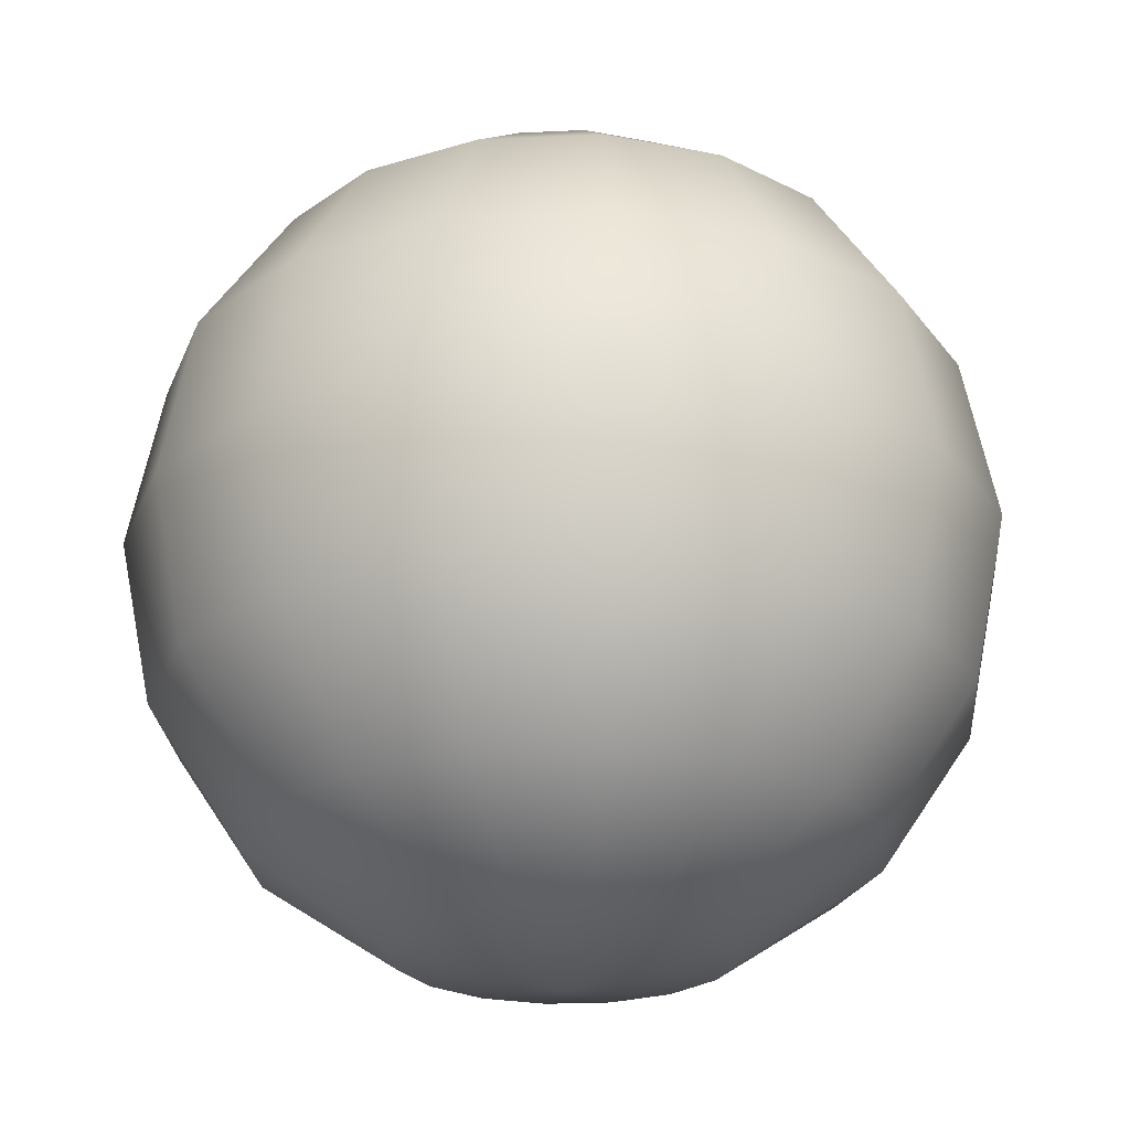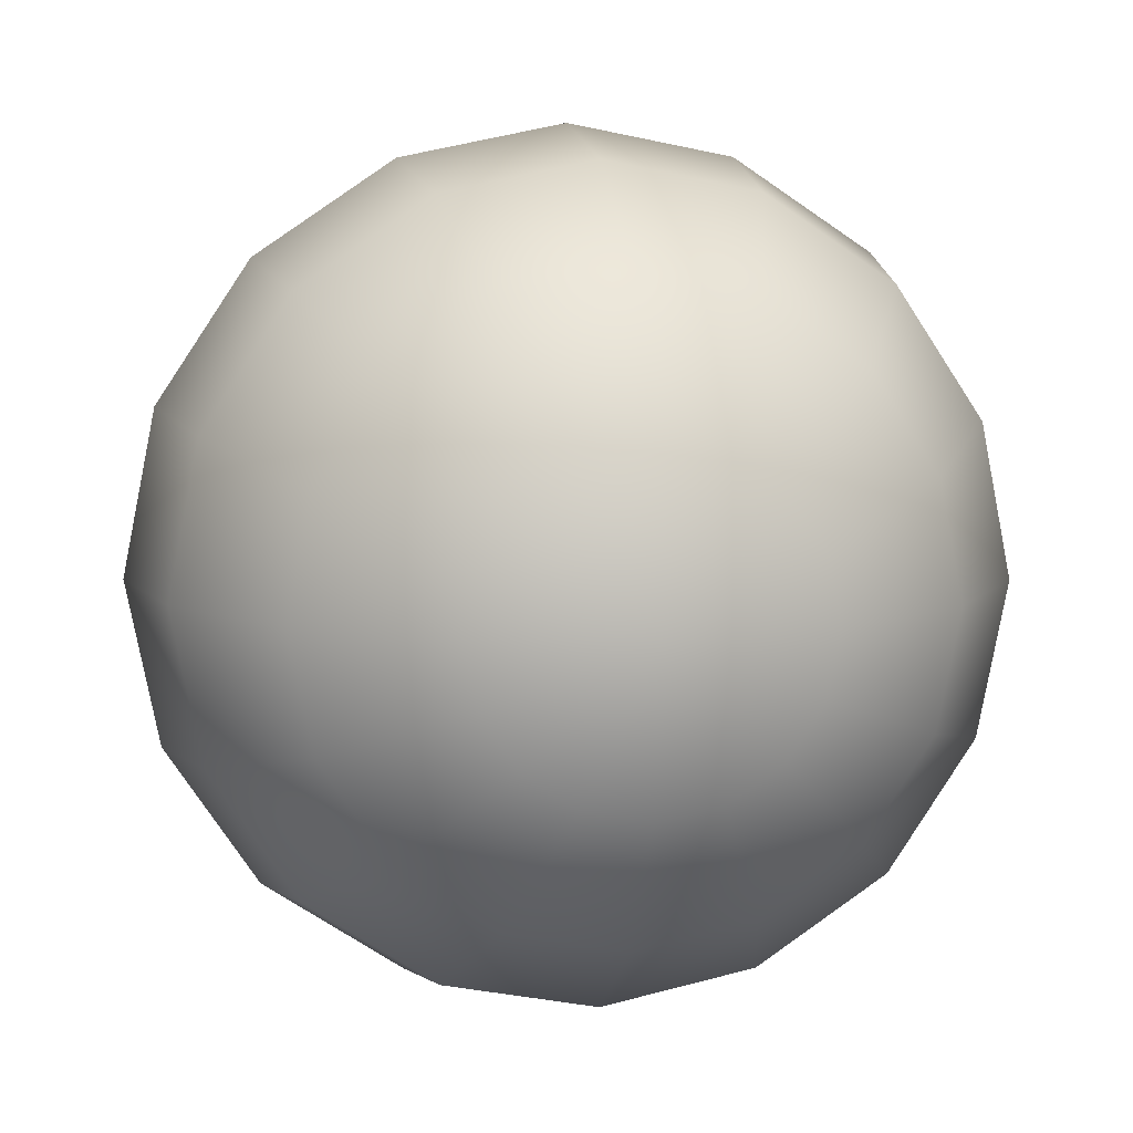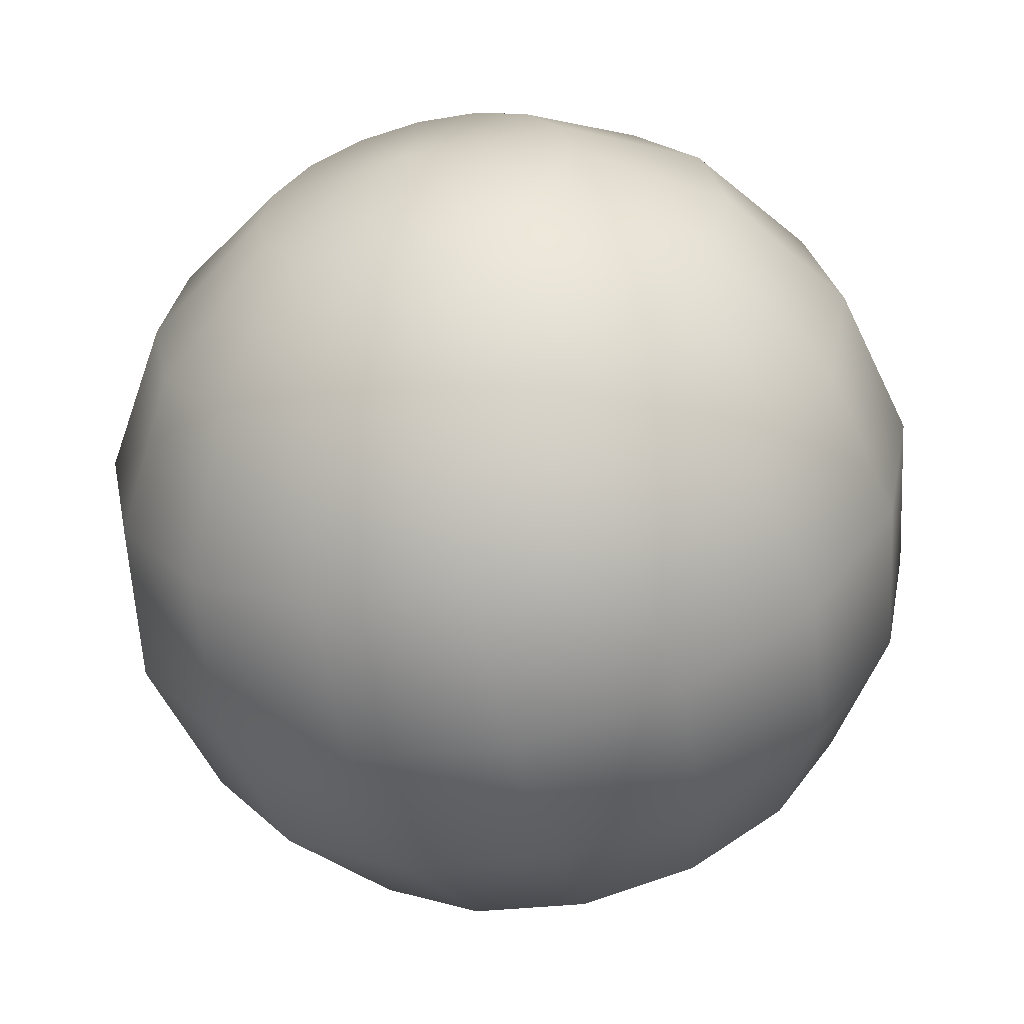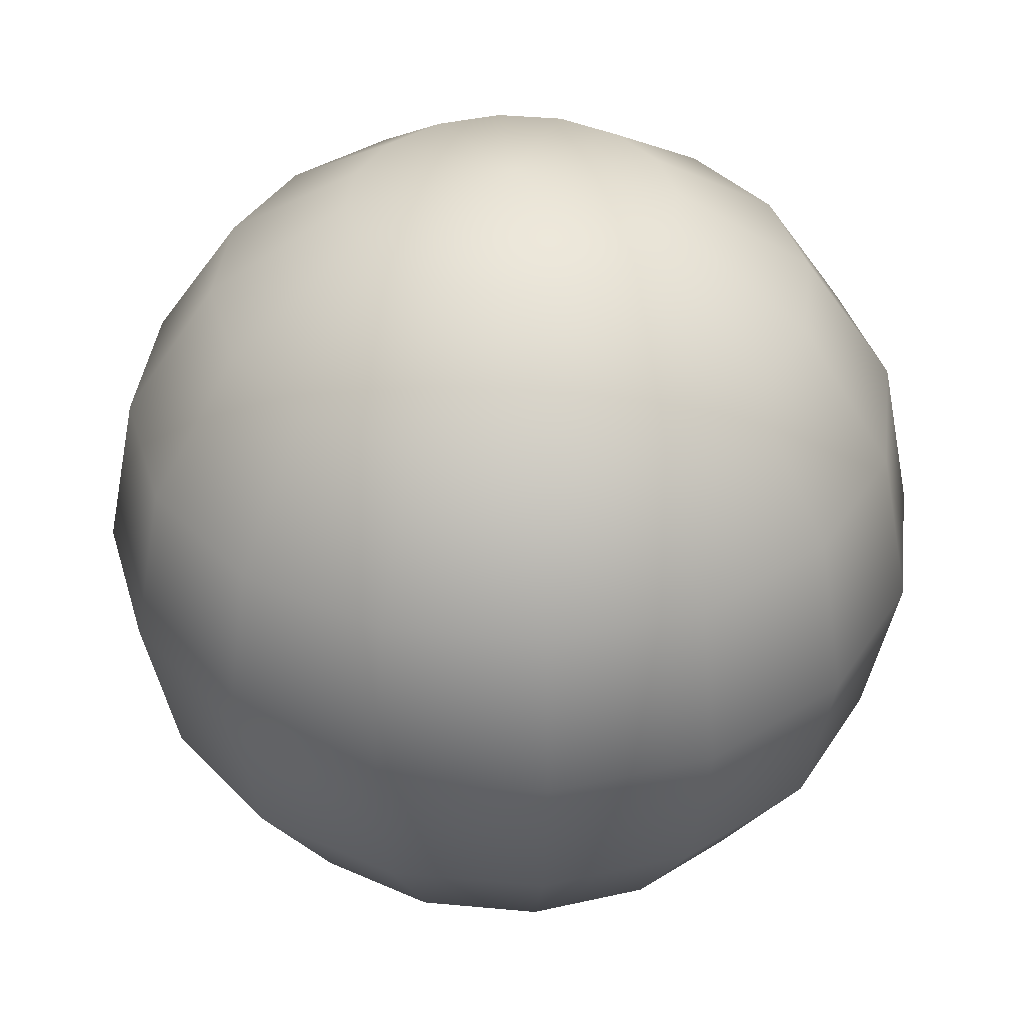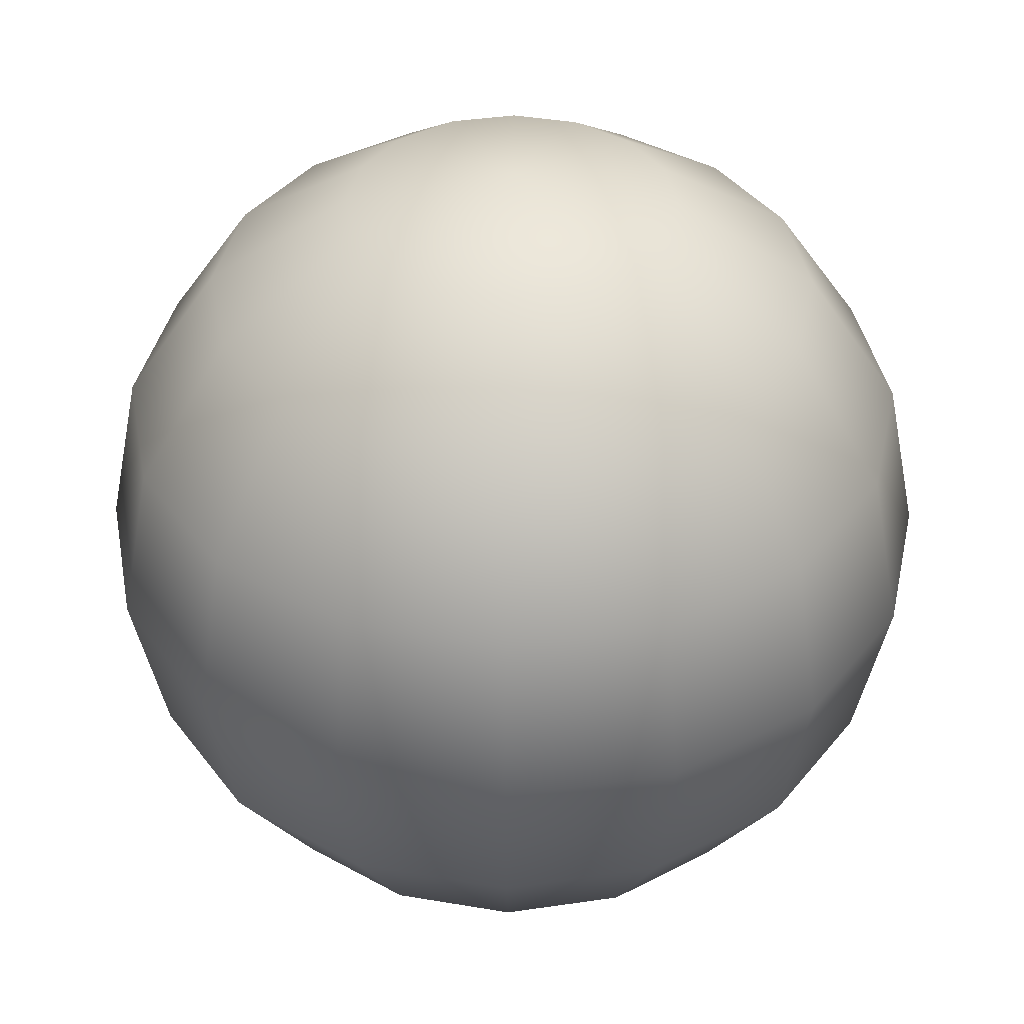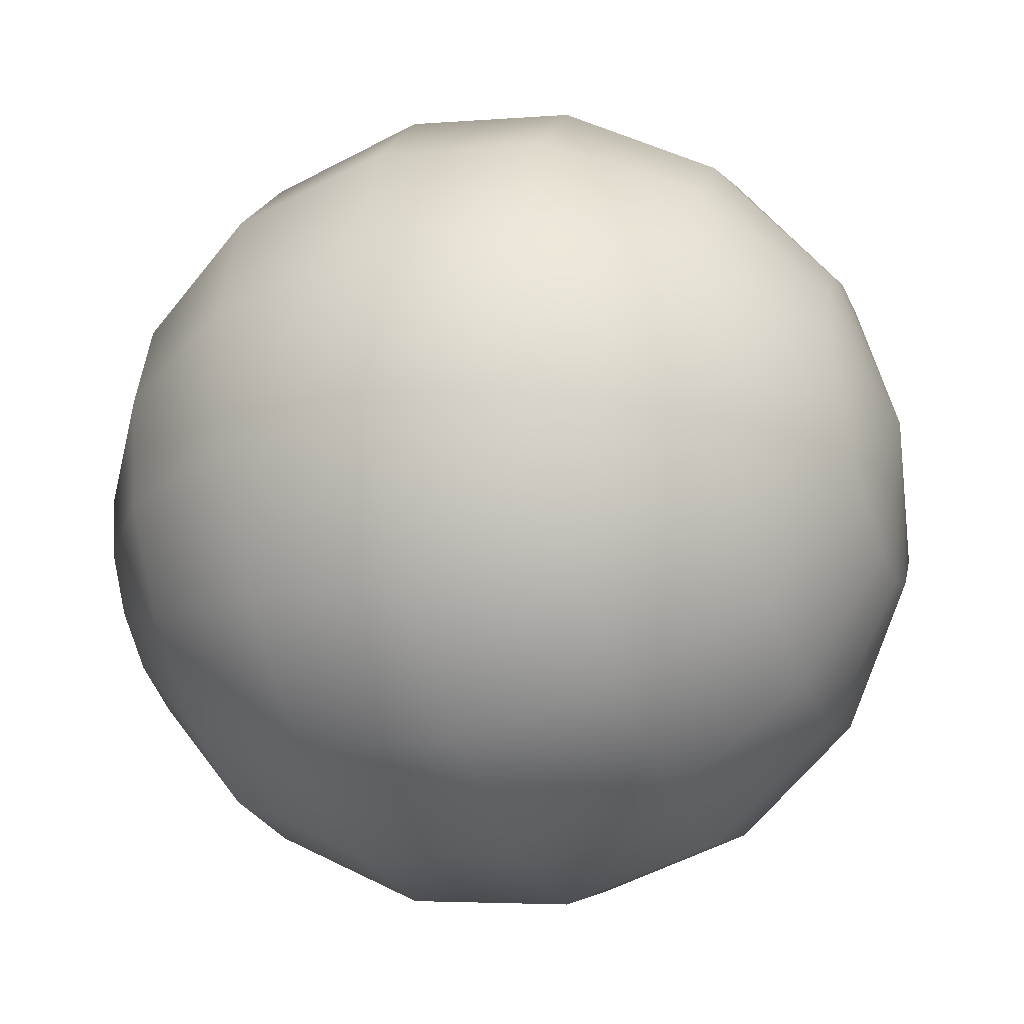
<metadata>
{"format":"obj","ext":"obj","renderer":"f3d","projection":"perspective","resolution":1024,"background":"white","views":[{"elev":-24.1,"azim":-141.7,"up":"+Z"},{"elev":8.5,"azim":169.1,"up":"+Y"},{"elev":-59.0,"azim":14.4,"up":"+Y"},{"elev":38.8,"azim":-49.6,"up":"+Z"},{"elev":39.4,"azim":158.3,"up":"+Z"},{"elev":-38.6,"azim":110.1,"up":"+Y"}]}
</metadata>
<code>
v  0 0 1
v  -1.673e-08 0.3827 0.9239
v  -0.1464 0.3536 0.9239
v  -0.2706 0.2706 0.9239
v  -0.3536 0.1464 0.9239
v  -0.3827 5.778e-08 0.9239
v  -0.3536 -0.1464 0.9239
v  -0.2706 -0.2706 0.9239
v  -0.1464 -0.3536 0.9239
v  4.563e-09 -0.3827 0.9239
v  0.1464 -0.3536 0.9239
v  0.2706 -0.2706 0.9239
v  0.3536 -0.1464 0.9239
v  0.3827 2.494e-07 0.9239
v  0.3536 0.1464 0.9239
v  0.2706 0.2706 0.9239
v  0.1464 0.3536 0.9239
v  -3.091e-08 0.7071 0.7071
v  -0.2706 0.6533 0.7071
v  -0.5 0.5 0.7071
v  -0.6533 0.2706 0.7071
v  -0.7071 1.068e-07 0.7071
v  -0.6533 -0.2706 0.7071
v  -0.5 -0.5 0.7071
v  -0.2706 -0.6533 0.7071
v  8.432e-09 -0.7071 0.7071
v  0.2706 -0.6533 0.7071
v  0.5 -0.5 0.7071
v  0.6533 -0.2706 0.7071
v  0.7071 4.608e-07 0.7071
v  0.6533 0.2706 0.7071
v  0.5 0.5 0.7071
v  0.2706 0.6533 0.7071
v  -4.038e-08 0.9239 0.3827
v  -0.3536 0.8536 0.3827
v  -0.6533 0.6533 0.3827
v  -0.8536 0.3536 0.3827
v  -0.9239 1.395e-07 0.3827
v  -0.8536 -0.3536 0.3827
v  -0.6533 -0.6533 0.3827
v  -0.3536 -0.8536 0.3827
v  1.102e-08 -0.9239 0.3827
v  0.3536 -0.8536 0.3827
v  0.6533 -0.6533 0.3827
v  0.8536 -0.3536 0.3827
v  0.9239 6.021e-07 0.3827
v  0.8536 0.3536 0.3827
v  0.6533 0.6533 0.3827
v  0.3536 0.8536 0.3827
v  -4.371e-08 1 -4.371e-08
v  -0.3827 0.9239 -4.371e-08
v  -0.7071 0.7071 -4.371e-08
v  -0.9239 0.3827 -4.371e-08
v  -1 1.51e-07 -4.371e-08
v  -0.9239 -0.3827 -4.371e-08
v  -0.7071 -0.7071 -4.371e-08
v  -0.3827 -0.9239 -4.371e-08
v  1.192e-08 -1 -4.371e-08
v  0.3827 -0.9239 -4.371e-08
v  0.7071 -0.7071 -4.371e-08
v  0.9239 -0.3827 -4.371e-08
v  1 6.517e-07 -4.371e-08
v  0.9239 0.3827 -4.371e-08
v  0.7071 0.7071 -4.371e-08
v  0.3827 0.9239 -4.371e-08
v  -4.038e-08 0.9239 -0.3827
v  -0.3536 0.8536 -0.3827
v  -0.6533 0.6533 -0.3827
v  -0.8536 0.3536 -0.3827
v  -0.9239 1.395e-07 -0.3827
v  -0.8536 -0.3536 -0.3827
v  -0.6533 -0.6533 -0.3827
v  -0.3536 -0.8536 -0.3827
v  1.102e-08 -0.9239 -0.3827
v  0.3536 -0.8536 -0.3827
v  0.6533 -0.6533 -0.3827
v  0.8536 -0.3536 -0.3827
v  0.9239 6.021e-07 -0.3827
v  0.8536 0.3536 -0.3827
v  0.6533 0.6533 -0.3827
v  0.3536 0.8536 -0.3827
v  -3.091e-08 0.7071 -0.7071
v  -0.2706 0.6533 -0.7071
v  -0.5 0.5 -0.7071
v  -0.6533 0.2706 -0.7071
v  -0.7071 1.068e-07 -0.7071
v  -0.6533 -0.2706 -0.7071
v  -0.5 -0.5 -0.7071
v  -0.2706 -0.6533 -0.7071
v  8.432e-09 -0.7071 -0.7071
v  0.2706 -0.6533 -0.7071
v  0.5 -0.5 -0.7071
v  0.6533 -0.2706 -0.7071
v  0.7071 4.608e-07 -0.7071
v  0.6533 0.2706 -0.7071
v  0.5 0.5 -0.7071
v  0.2706 0.6533 -0.7071
v  -1.673e-08 0.3827 -0.9239
v  -0.1464 0.3536 -0.9239
v  -0.2706 0.2706 -0.9239
v  -0.3536 0.1464 -0.9239
v  -0.3827 5.778e-08 -0.9239
v  -0.3536 -0.1464 -0.9239
v  -0.2706 -0.2706 -0.9239
v  -0.1464 -0.3536 -0.9239
v  4.563e-09 -0.3827 -0.9239
v  0.1464 -0.3536 -0.9239
v  0.2706 -0.2706 -0.9239
v  0.3536 -0.1464 -0.9239
v  0.3827 2.494e-07 -0.9239
v  0.3536 0.1464 -0.9239
v  0.2706 0.2706 -0.9239
v  0.1464 0.3536 -0.9239
v  0 0 -1
o Sphere001
g Sphere001
f 1 2 3
f 1 3 4
f 1 4 5
f 1 5 6
f 1 6 7
f 1 7 8
f 1 8 9
f 1 9 10
f 1 10 11
f 1 11 12
f 1 12 13
f 1 13 14
f 1 14 15
f 1 15 16
f 1 16 17
f 1 17 2
f 2 18 19 3
f 3 19 20 4
f 4 20 21 5
f 5 21 22 6
f 6 22 23 7
f 7 23 24 8
f 8 24 25 9
f 9 25 26 10
f 10 26 27 11
f 11 27 28 12
f 12 28 29 13
f 13 29 30 14
f 14 30 31 15
f 15 31 32 16
f 16 32 33 17
f 17 33 18 2
f 18 34 35 19
f 19 35 36 20
f 20 36 37 21
f 21 37 38 22
f 22 38 39 23
f 23 39 40 24
f 24 40 41 25
f 25 41 42 26
f 26 42 43 27
f 27 43 44 28
f 28 44 45 29
f 29 45 46 30
f 30 46 47 31
f 31 47 48 32
f 32 48 49 33
f 33 49 34 18
f 34 50 51 35
f 35 51 52 36
f 36 52 53 37
f 37 53 54 38
f 38 54 55 39
f 39 55 56 40
f 40 56 57 41
f 41 57 58 42
f 42 58 59 43
f 43 59 60 44
f 44 60 61 45
f 45 61 62 46
f 46 62 63 47
f 47 63 64 48
f 48 64 65 49
f 49 65 50 34
f 50 66 67 51
f 51 67 68 52
f 52 68 69 53
f 53 69 70 54
f 54 70 71 55
f 55 71 72 56
f 56 72 73 57
f 57 73 74 58
f 58 74 75 59
f 59 75 76 60
f 60 76 77 61
f 61 77 78 62
f 62 78 79 63
f 63 79 80 64
f 64 80 81 65
f 65 81 66 50
f 66 82 83 67
f 67 83 84 68
f 68 84 85 69
f 69 85 86 70
f 70 86 87 71
f 71 87 88 72
f 72 88 89 73
f 73 89 90 74
f 74 90 91 75
f 75 91 92 76
f 76 92 93 77
f 77 93 94 78
f 78 94 95 79
f 79 95 96 80
f 80 96 97 81
f 81 97 82 66
f 82 98 99 83
f 83 99 100 84
f 84 100 101 85
f 85 101 102 86
f 86 102 103 87
f 87 103 104 88
f 88 104 105 89
f 89 105 106 90
f 90 106 107 91
f 91 107 108 92
f 92 108 109 93
f 93 109 110 94
f 94 110 111 95
f 95 111 112 96
f 96 112 113 97
f 97 113 98 82
f 114 99 98
f 114 100 99
f 114 101 100
f 114 102 101
f 114 103 102
f 114 104 103
f 114 105 104
f 114 106 105
f 114 107 106
f 114 108 107
f 114 109 108
f 114 110 109
f 114 111 110
f 114 112 111
f 114 113 112
f 114 98 113

</code>
